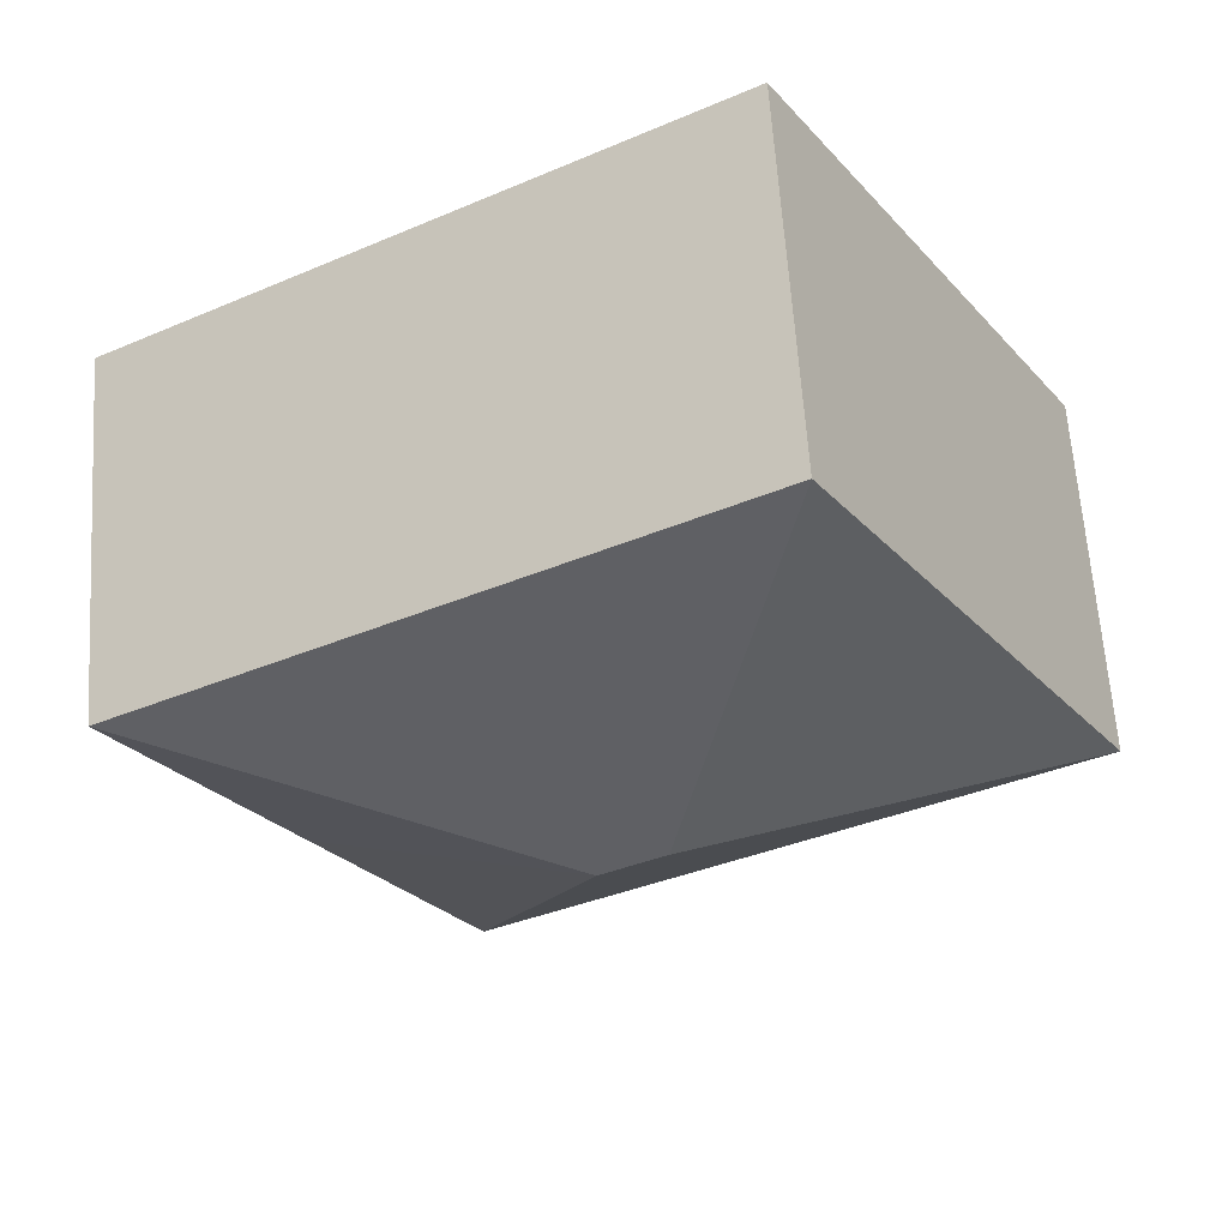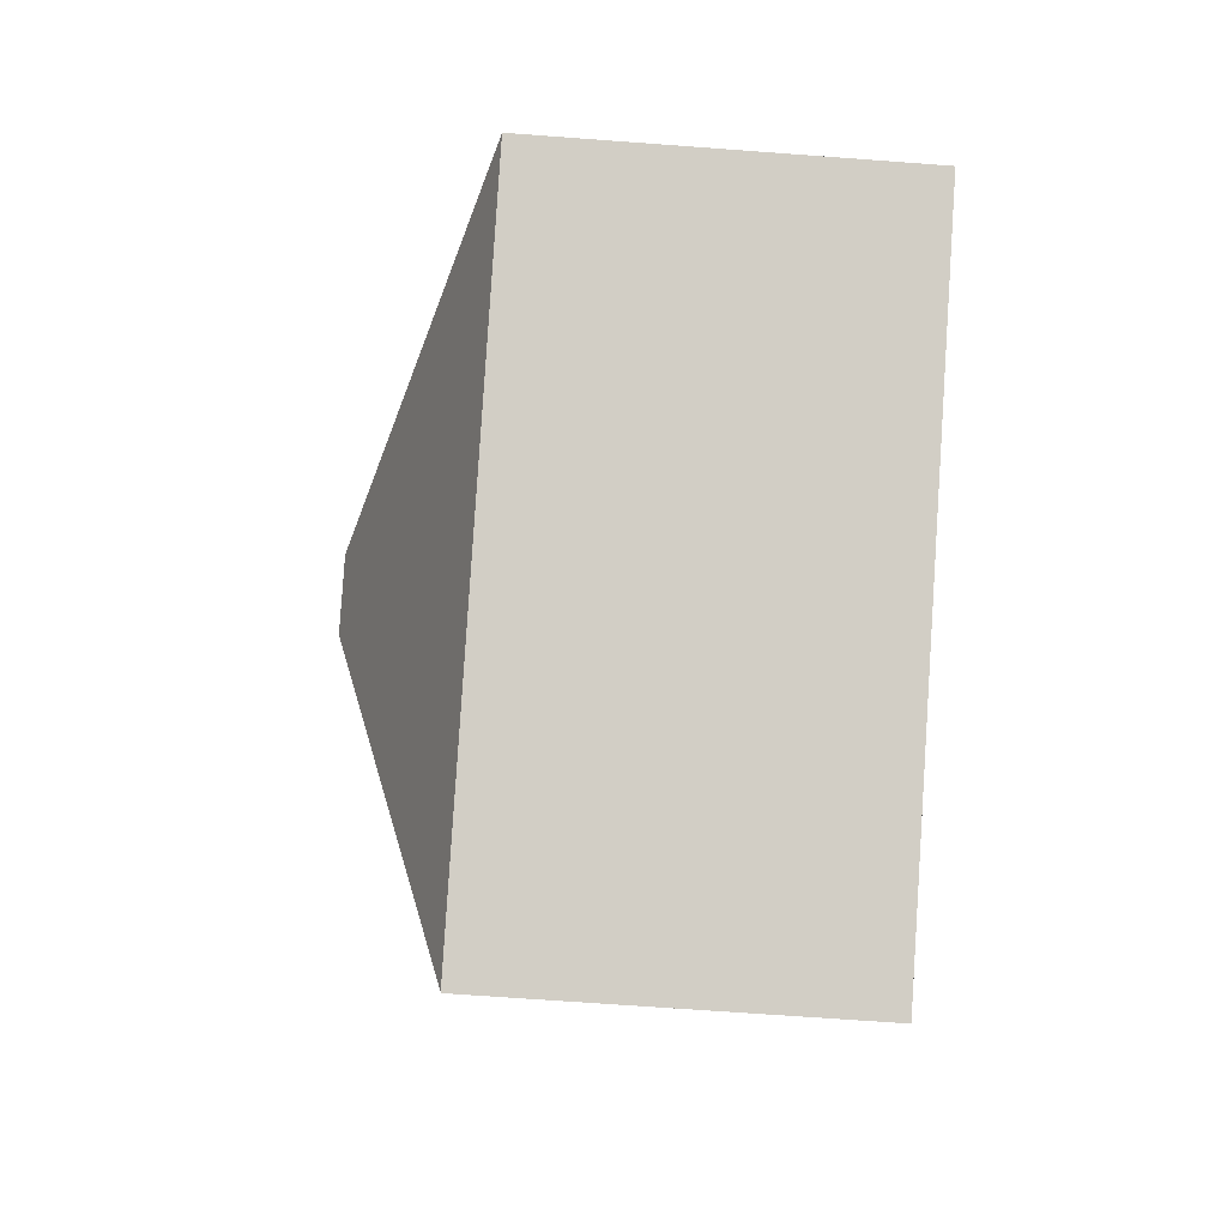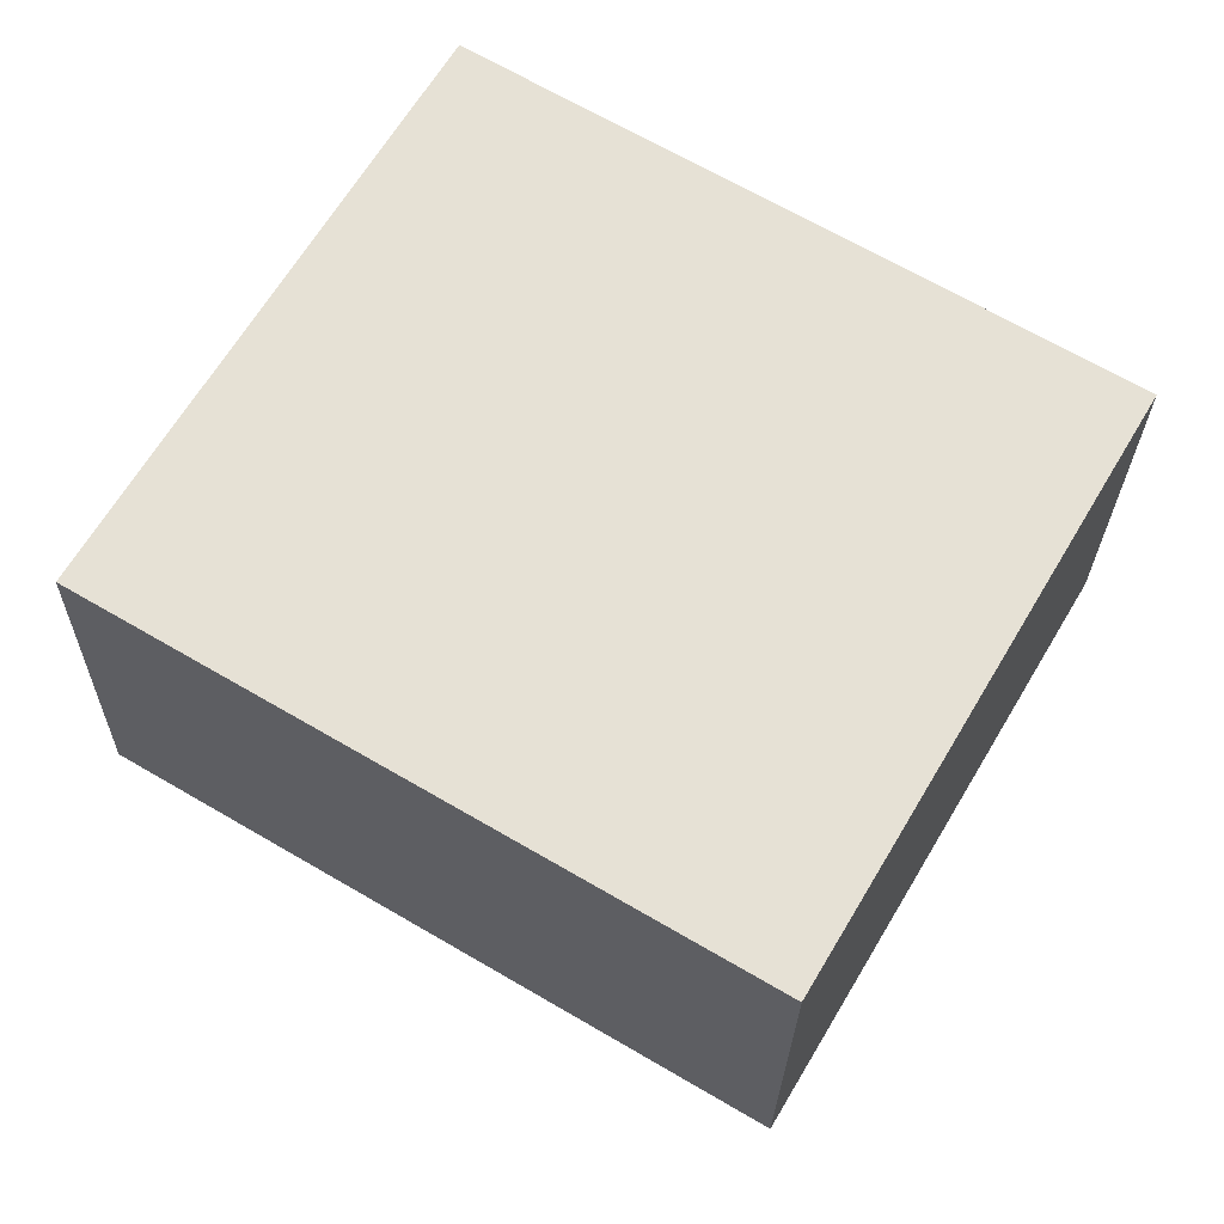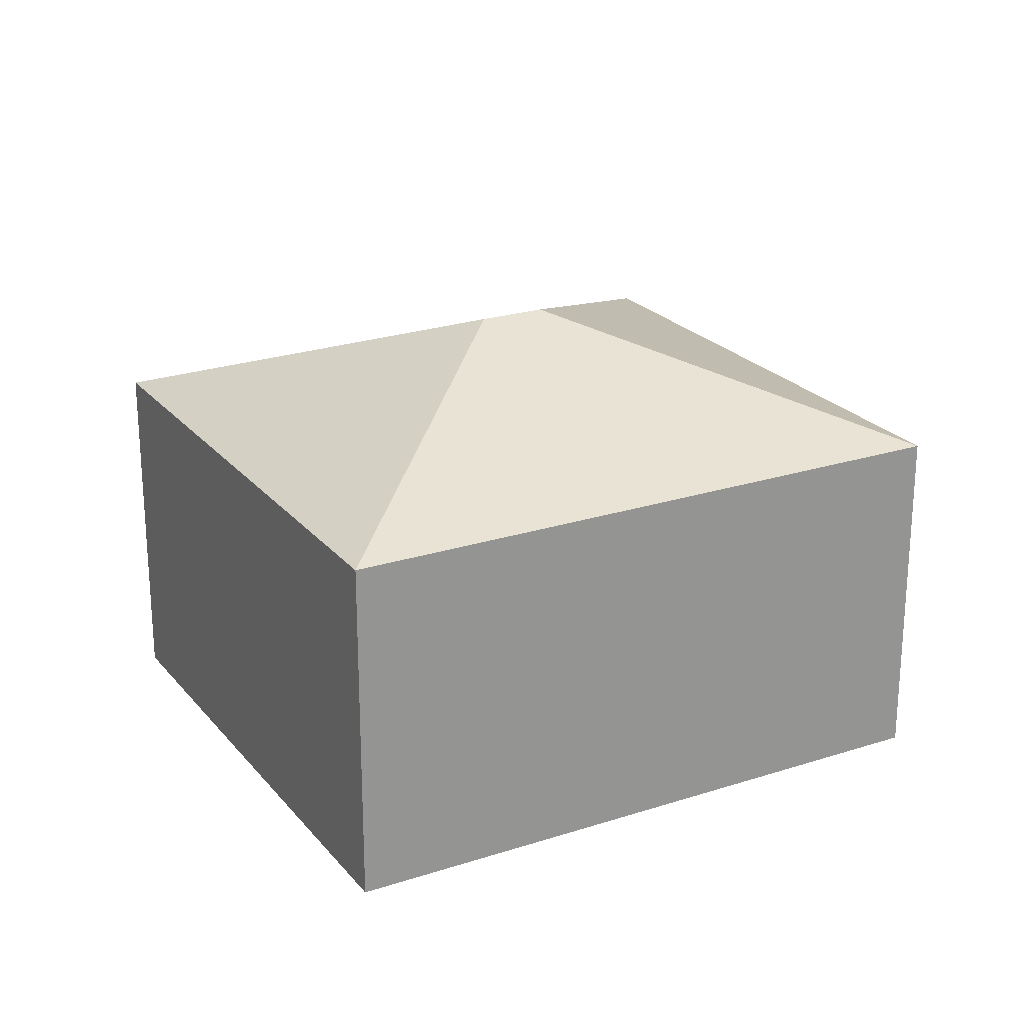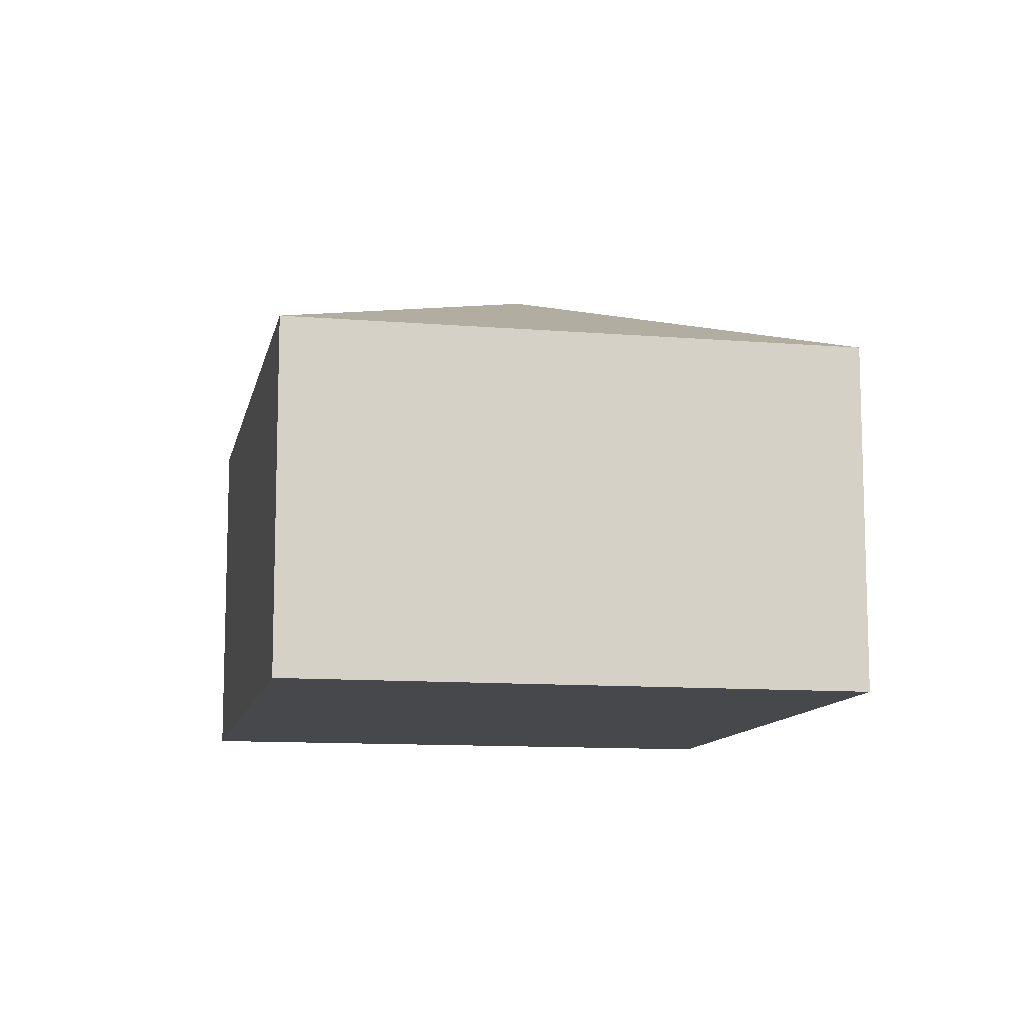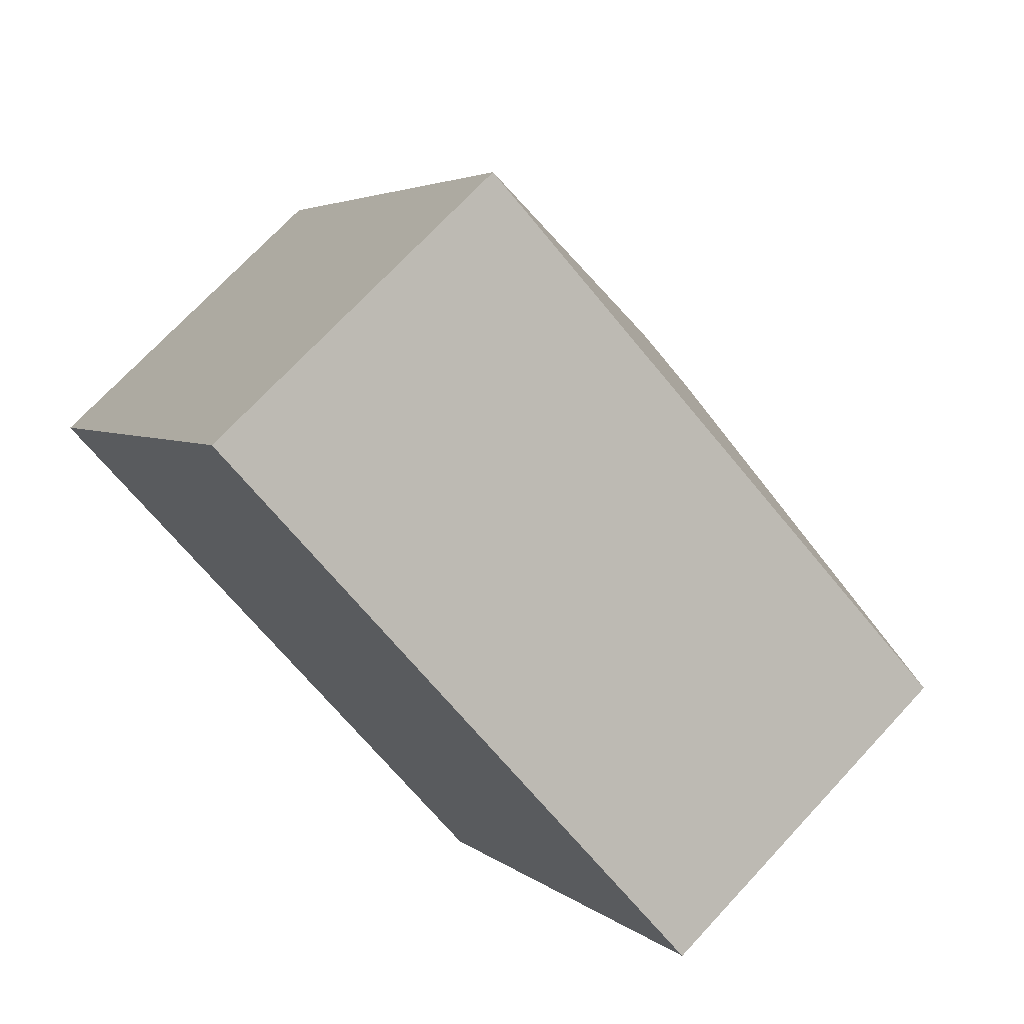
<metadata>
{"format":"obj","ext":"obj","renderer":"f3d","projection":"perspective","resolution":1024,"background":"white","views":[{"elev":62.6,"azim":176.2,"up":"+Z"},{"elev":-66.6,"azim":-94.3,"up":"+Z"},{"elev":-25.0,"azim":-0.9,"up":"+Z"},{"elev":23.1,"azim":1.7,"up":"+Y"},{"elev":-11.1,"azim":109.2,"up":"+Y"},{"elev":71.6,"azim":42.9,"up":"+Z"}]}
</metadata>
<code>
v  8.603 9.924 2.214
v  4.451 7.49 7.518
v  6.394 7.49 10.8
v  0 7.49 4.586e-16
v  9.872 9.924 1.466
v  13.67 7.49 6.511
v  18.47 7.49 3.684
v  11.39 7.49 7.857
v  15.2 7.488 -1.855
v  12.1 7.484 -7.128
v  12.08 7.49 -7.12
v  6.394 -6.613e-16 10.8
v  11.39 -4.811e-16 7.857
v  13.67 -3.987e-16 6.511
v  18.47 -2.256e-16 3.684
v  15.2 1.136e-16 -1.855
v  12.1 4.365e-16 -7.128
v  0 0 0
v  12.08 4.36e-16 -7.12
v  4.451 -4.603e-16 7.518
g defaultobject
f 1 2 3
f 2 1 4
f 5 6 7
f 6 5 8
f 8 5 3
f 3 5 1
f 9 5 7
f 5 9 10
f 5 10 11
f 1 11 4
f 11 1 5
f 12 8 3
f 8 12 6
f 6 12 13
f 6 13 7
f 7 13 14
f 7 14 15
f 15 9 7
f 9 15 10
f 10 15 16
f 10 16 17
f 10 4 11
f 4 10 17
f 4 17 18
f 18 17 19
f 18 2 4
f 2 18 20
f 2 20 3
f 3 20 12
f 14 16 15
f 16 14 17
f 17 14 13
f 17 13 19
f 19 13 18
f 18 13 20
f 20 13 12

</code>
